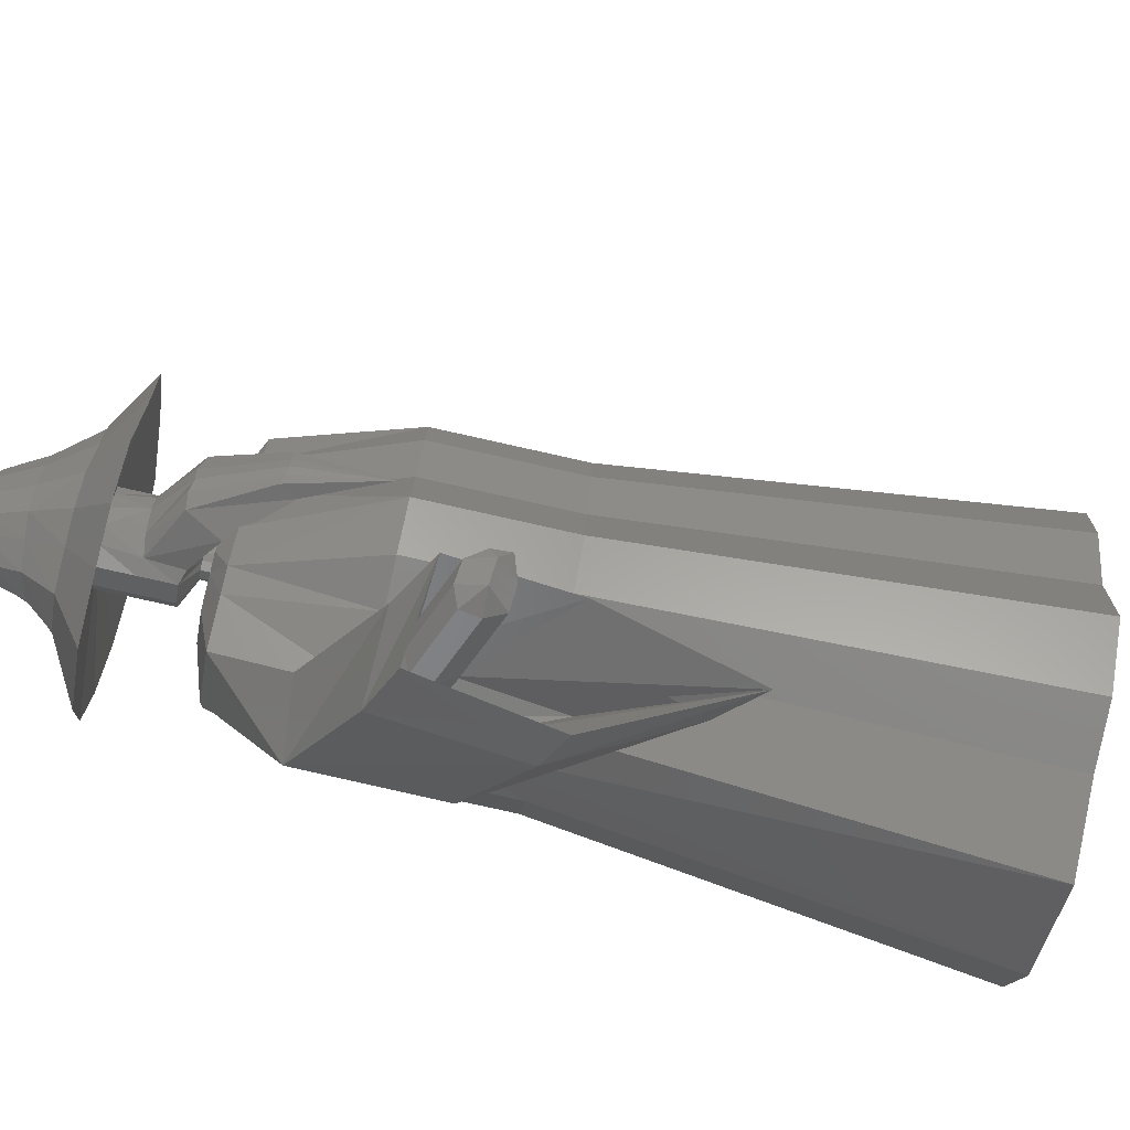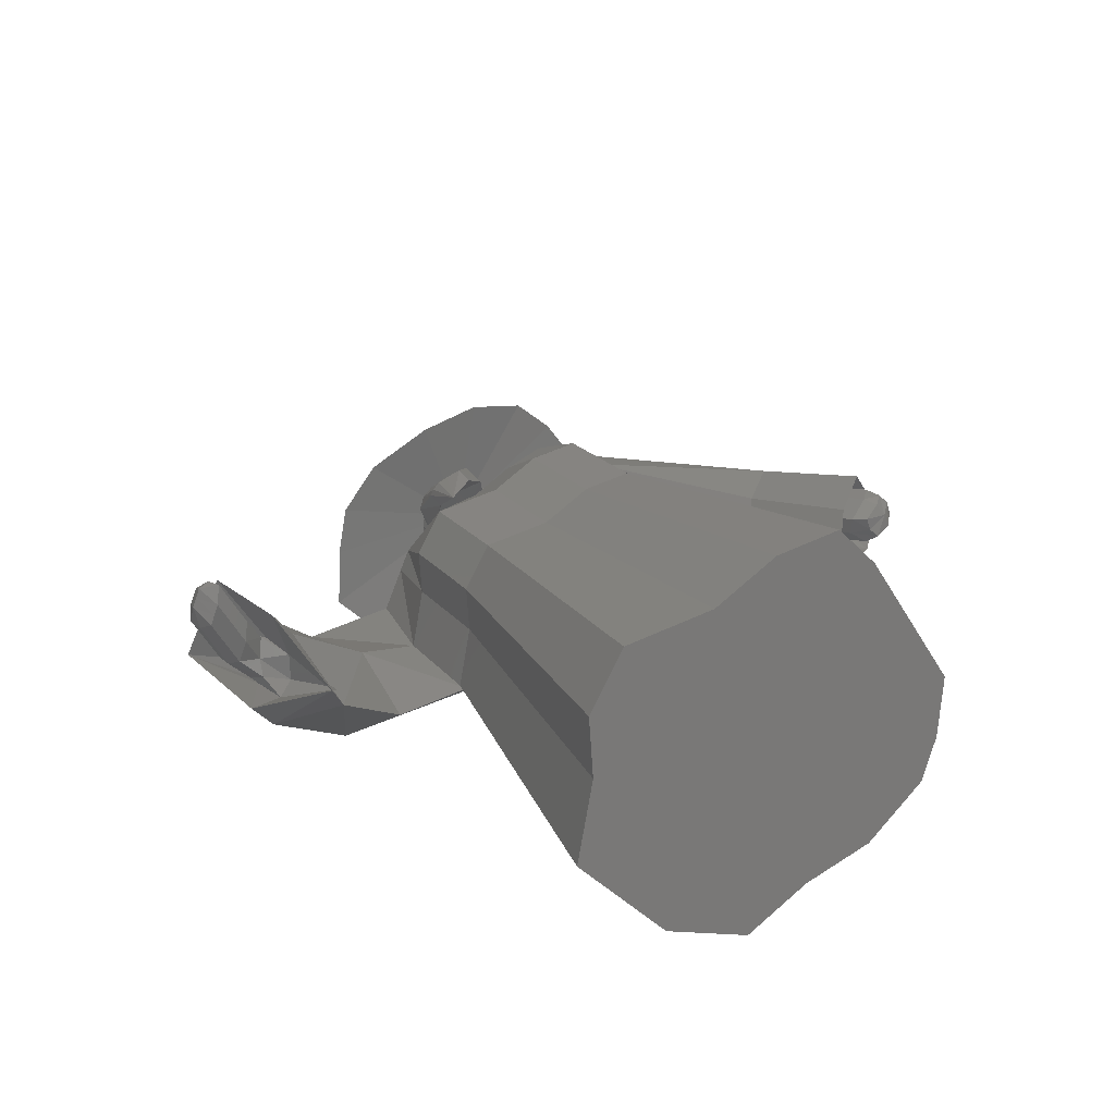
<metadata>
{"format":"stl","ext":"stl","renderer":"f3d","projection":"perspective","resolution":1024,"background":"white","views":[{"elev":51.4,"azim":-54.5,"up":"+Z"},{"elev":-57.1,"azim":50.4,"up":"+Y"}]}
</metadata>
<code>
# stl→obj: 368 verts, 732 faces
v -1.924 2.193 -17.22
v 3.325 5.023 -18.01
v 6.365 6.358 -16.82
v 13.9 7.762 -3.537
v 10.01 7.762 -14.33
v 14.51 7.329 0.5143
v 11.11 5.023 3.567
v 6.368 2.284 5.276
v 1.64 -0.9234 9.555
v -3.112 -3.195 8.695
v -6.375 -4.291 5.589
v -11.69 -6.462 2.607
v -12.32 -5.922 -2.053
v -12.94 -5.382 -6.713
v -6.154 -0.4557 -14.59
v -10.89 -3.195 -12.88
v -8.972 32.8 -8.561
v -11.22 31.81 -9.444
v -15.02 29.85 -9.353
v -18.24 27.75 -6.913
v -21.75 25.72 -5.647
v -23.27 24.1 -1.076
v -25.05 28.08 3.183
v -22.35 23.3 5.827
v -18.41 24.91 8.037
v -15.99 25.72 10.34
v -12.47 27.41 10.97
v -8.97 29.78 7.805
v -5.459 31.81 6.539
v -2.936 33.52 4.278
v -3.39 33.84 1.277
v -6.272 33.84 -6.715
v -4.831 33.84 -2.719
v -15.97 41.1 -7.732
v -13.72 42.08 -6.849
v -11.02 43.12 -5.002
v -19.37 39.31 -7.455
v -23.71 36.85 -6.192
v -26.5 35.01 -3.934
v -28.02 33.39 0.6371
v -31.85 22.53 10.22
v -24.91 18.69 9.665
v -26.29 25.78 12.99
v -27.1 32.59 7.54
v -23.16 34.2 9.749
v -20.74 35.01 12.05
v -17.22 36.69 12.69
v -13.72 39.07 9.517
v -10.21 41.1 8.251
v -7.685 42.8 5.99
v -8.139 43.12 2.99
v 0.9238 26.13 -4.774
v -15.58 51.22 -2.053
v -17.9 50.26 -3.3
v -23.3 47.63 -4.004
v -19.86 49.36 -3.841
v 1.906 30.23 -7.022
v -26.71 45.61 -2.501
v -29.51 43.78 -0.3624
v -36.38 30.96 12.19
v -31.13 42.3 3.19
v -31.17 17.33 17.35
v -22.64 11.9 16.32
v -32.28 33.26 14.52
v -25.19 20.59 20.22
v -30.69 41.57 8.371
v -27.46 43.04 9.351
v -25.83 43.78 9.825
v -22.96 45.32 9.428
v -19.4 47.5 7.506
v -16.19 49.36 6.347
v -13.63 50.92 4.971
v 3.114 30.23 -3.671
v -13.45 51.22 3.851
v 4.132 34.1 -4.484
v 7.705 17.19 -7.222
v -19.86 50 -0.4703
v -18.45 50.58 0.2904
v 3.24 34.1 -6.957
v -21.06 49.44 -0.8008
v -23.16 48.39 -0.8999
v 8.843 21.95 -9.828
v -25.24 47.16 0.0171
v -26.95 46.04 1.322
v -27.93 45.14 3.489
v -30.19 27.71 22.77
v -35.56 25.57 20.72
v -30.05 15.88 20.1
v -20.5 9.384 18.73
v -23.88 19.1 22.99
v -27.67 44.69 6.651
v -25.59 45.59 7.536
v -24.48 46.04 8.165
v -22.73 46.98 7.922
v -20.55 48.31 6.75
v -18.59 49.44 6.042
v -17.03 50.4 5.203
v -17.15 50.58 3.888
v 11.42 26.42 -6.886
v 10.24 21.95 -5.943
v 10.39 26.42 -9.752
v 4.335 22.9 -6.001
v -16.84 49.97 3.777
v -18.14 49.97 0.1791
v -19.55 49.39 -0.5817
v -20.75 48.84 -0.9121
v -22.85 47.79 -1.011
v -24.93 46.55 -0.09422
v 6.98 26.88 -8.469
v 5.818 25.42 -7.764
v -26.64 45.44 1.211
v -27.63 44.53 3.378
v -27.36 44.09 6.54
v -28.05 25.81 26.24
v -34.25 23.82 24.44
v -33.38 24.48 18.19
v -32.19 22.7 16.57
v -25.86 18.74 14.79
v -29.38 24.34 17.99
v -30.45 26.33 19.74
v -25.28 44.98 7.425
v -24.17 45.44 8.053
v -22.42 46.38 7.811
v -20.25 47.71 6.638
v -18.28 48.84 5.931
v -16.72 49.79 5.091
v 8.055 28.72 -7.297
v 8.023 28.66 -6.175
v 7.961 26.88 -5.75
v 6.603 25.42 -5.586
v 7.312 28.66 -8.148
v 5.534 25.61 -6.433
v -21.52 48.53 2.549
v -21.15 48.67 2.85
v -20.98 48.68 3.475
v -21.92 48.35 2.435
v -22.47 48.07 2.444
v -23.04 47.73 2.679
v -23.5 47.42 3.072
v 9.234 22.03 -9.292
v 10.4 23.48 -9.997
v -23.75 47.18 3.681
v -23.65 47.1 4.418
v -32.28 29 17.94
v -33.6 28.36 17.7
v -34.84 27.56 16.52
v -33.29 24.43 19.01
v -34.05 25.69 19.61
v -31.97 23.52 18.59
v -31.06 24 16.53
v -30.93 26.22 21.13
v -29.94 25.15 20.47
v -31.13 24.21 19.61
v -31.8 26.96 20.86
v -23.19 47.27 4.774
v -22.78 47.44 5.013
v -22.25 47.7 5.029
v -21.64 48.04 4.77
v -20.96 48.62 3.941
v -21.19 48.37 4.415
v 10.73 25.27 -9.676
v 11.47 25.33 -8.824
v 11.44 25.27 -7.703
v 11.38 23.48 -7.278
v 10.02 22.03 -7.114
v 8.95 22.22 -7.961
v -21.58 49.51 3.005
v -21.41 49.52 3.63
v -21.95 49.37 2.703
v -22.35 49.19 2.59
v -21.39 49.46 4.096
v -22.9 48.9 2.599
v -23.47 48.57 2.833
v -23.93 48.26 3.227
v -24.17 48.02 3.836
v 10.3 21.65 -9.49
v 11.2 22.71 -9.949
v -24.08 47.94 4.573
v -23.62 48.11 4.929
v -33.15 26.51 20.37
v -32.45 23.14 21.62
v -33.1 24.26 22.23
v -31.2 22.38 21.33
v -30.15 25.5 22.93
v -28.6 23.89 22.65
v -29.63 22.91 21.87
v -30.97 25.46 23.4
v -32.31 25.08 22.92
v -23.21 48.27 5.168
v -22.68 48.54 5.184
v -22.07 48.87 4.925
v -21.62 49.2 4.57
v 11.58 24.06 -9.86
v 12.08 24.08 -9.138
v 12.16 24.06 -8.258
v 11.91 22.71 -7.986
v 10.38 21.61 -8.559
v 10.91 21.65 -7.776
v -20.17 51.32 3.447
v -20.58 51.3 2.009
v -21.43 50.98 1.313
v -22.34 50.57 1.052
v -20.13 51.19 4.521
v -23.62 49.91 1.072
v -24.92 49.15 1.613
v -25.98 48.43 2.52
v -26.55 47.88 3.921
v 11.67 22.58 -9.026
v -26.34 47.68 5.621
v -25.57 47.57 6.345
v -31.32 22.42 23.59
v -30.07 21.65 23.3
v -31.18 24.36 24.89
v -31.97 23.53 24.2
v -28.5 22.19 23.84
v -27.47 23.16 24.62
v -28.35 24.12 25.16
v -29.84 24.73 25.37
v -23.11 49.07 7.028
v -24.32 48.46 6.99
v -21.7 49.84 6.431
v -20.67 50.6 5.613
v -22.93 55.89 2.855
v -22.52 55.91 4.294
v -22.48 55.78 5.368
v -23.78 55.57 2.16
v -24.69 55.16 1.898
v -25.96 54.5 1.919
v -23.02 55.19 6.459
v -21.84 52.89 6.035
v -27.27 53.74 2.459
v -28.33 53.02 3.367
v -28.9 52.47 4.768
v -27.51 49.97 6.043
v -28.68 52.27 6.467
v -26.6 50.01 6.804
v -22.71 47.35 9.15
v -23.93 45.9 8.666
v -30.02 21.58 25.85
v -28.77 20.82 25.56
v -27.98 21.08 25.84
v -29.88 23.52 27.16
v -29.21 23.71 27.4
v -30.67 22.7 26.46
v -27.2 21.35 26.11
v -26.17 22.32 26.88
v -27.05 23.29 27.43
v -28.54 23.9 27.64
v -20.54 48.34 8.613
v -21.66 47.68 9.101
v -18.83 49.2 7.395
v -19.31 50.76 8.774
v -14.94 59.03 2.864
v -16.33 58.95 -2.019
v -19.22 57.88 -4.38
v -14.79 58.59 6.51
v -22.3 56.47 -5.267
v -26.62 54.25 -5.197
v -21.16 49.99 9.878
v -22.83 52.12 7.365
v -24.04 54.43 7.278
v -20.1 54.01 12.99
v -16.62 56.59 10.21
v -31.04 51.64 -3.362
v -34.65 49.23 -0.2827
v -36.59 47.36 4.474
v -35.86 46.67 10.24
v -27.63 52.66 7.287
v -24.14 48.37 10.09
v -26.67 53.05 7.837
v -25.49 50.75 7.412
v -19.33 43.06 10.97
v -19.96 43.05 10.76
v -28.97 21.93 27.33
v -28.24 22.16 27.58
v -27.52 22.39 27.84
v -17.81 43.75 10.59
v -18.6 43.29 10.93
v -17.01 44.32 10.01
v -17.28 45.42 10.91
v -18.25 44.9 11.47
v -20.07 58.99 4.017
v -19.98 58.72 6.216
v -20.91 58.94 1.072
v -22.65 58.3 -0.3521
v -21.09 57.52 8.45
v -24.51 57.44 -0.8871
v -27.11 56.1 -0.8453
v -29.78 54.53 0.2615
v -18.92 44.4 11.84
v -22.12 49.28 10.4
v -24.05 51.35 8.073
v -25.46 53.66 7.875
v -24.9 51.37 15.02
v -23.18 55.96 10.12
v -31.96 53.08 2.119
v -32.69 51.54 8.466
v -33.13 51.95 4.988
v -30.52 52.34 10.14
v -32.26 48 13.02
v -20.28 44.17 11.67
v -23.17 48.95 10.45
v -29.01 49.32 14.89
v -16.26 38.43 12.03
v -23.12 60.18 4.288
v -23.15 60.17 5.861
v -24.02 59.47 7.483
v -23.56 59.88 2.182
v -24.71 59.25 1.154
v -25.97 58.54 0.763
v -27.78 57.52 0.7846
v -29.68 56.42 1.572
v -19.65 44.17 11.88
v -26.08 54.37 11.35
v -28.56 53.13 11.27
v -25.54 58.44 8.695
v -31.28 55.47 2.9
v -32.06 54.88 7.461
v -32.22 54.87 4.959
v -30.63 55.65 8.674
v -29.32 56.37 9.489
v -25.33 61.96 5.437
v -25.14 61.71 4.192
v -26.16 61.61 6.765
v -25.27 61.09 2.534
v -26.05 60.34 1.723
v -27 59.62 1.419
v -28.41 58.68 1.448
v -29.97 57.8 2.089
v -27.61 57.33 9.554
v -27.47 60.88 7.764
v -31.35 57.15 3.16
v -32.29 56.95 4.809
v -32.43 57.38 6.805
v -31.44 58.3 7.765
v -30.5 59.09 8.407
v -27.26 62.53 6.195
v -26.46 62.73 5.067
v -26.2 62.39 4.041
v -26.18 61.68 2.684
v -26.78 60.91 2.029
v -27.56 60.22 1.795
v -28.76 59.34 1.843
v -30.13 58.58 2.401
v -29.17 59.99 8.449
v -28.44 61.95 7.056
v -31.38 58.07 3.31
v -32.31 58.03 4.69
v -32.58 58.6 6.342
v -31.81 59.54 7.117
v -31.07 60.34 7.632
v -30.04 64.01 4.259
v -29.59 64.05 3.698
v -29.41 63.81 3.207
v -29.32 63.35 2.561
v -29.59 62.89 2.255
v -29.96 62.5 2.152
v -30.56 62.02 2.19
v -31.26 61.63 2.474
v -29.94 61.18 7.644
v -30.67 63.74 4.694
v -31.93 61.41 2.926
v -32.46 61.46 3.599
v -32.68 61.86 4.396
v -32.34 62.42 4.759
v -32 62.88 4.997
v -33.97 66.2 0.5038
v -31.44 63.34 4.99
f 1 2 3
f 4 1 5
f 5 1 3
f 6 1 4
f 7 1 6
f 8 1 7
f 9 1 8
f 10 1 9
f 11 1 10
f 12 1 11
f 13 1 12
f 14 1 13
f 15 1 14
f 16 15 14
f 2 17 3
f 2 18 17
f 2 19 18
f 1 19 2
f 1 20 19
f 1 15 20
f 21 20 16
f 16 20 15
f 16 14 21
f 21 14 22
f 14 23 22
f 14 13 23
f 13 12 23
f 23 12 24
f 24 12 25
f 12 11 25
f 25 11 26
f 11 10 26
f 26 10 9
f 26 9 27
f 28 27 9
f 28 9 8
f 28 8 7
f 29 28 7
f 29 7 6
f 30 29 6
f 4 30 6
f 31 30 4
f 5 32 33
f 4 5 31
f 31 5 33
f 3 32 5
f 3 17 32
f 34 35 18
f 18 35 17
f 35 36 17
f 17 36 32
f 37 34 18
f 19 37 18
f 19 38 37
f 19 20 38
f 38 20 21
f 38 21 39
f 22 40 21
f 21 40 39
f 22 23 40
f 40 23 41
f 23 42 41
f 23 43 42
f 23 44 43
f 23 24 44
f 24 25 45
f 44 24 45
f 25 26 46
f 45 25 46
f 26 27 47
f 46 26 47
f 28 48 47
f 27 28 47
f 28 29 49
f 48 28 49
f 30 50 49
f 29 30 49
f 31 51 50
f 30 31 50
f 33 51 31
f 33 52 51
f 36 52 33
f 32 36 33
f 35 53 36
f 35 54 53
f 34 54 35
f 34 55 56
f 37 55 34
f 34 56 54
f 36 57 52
f 36 53 57
f 37 58 55
f 38 58 37
f 38 39 58
f 39 40 59
f 39 59 58
f 40 60 61
f 40 41 60
f 59 40 61
f 41 62 60
f 41 63 62
f 41 42 63
f 42 43 63
f 64 65 43
f 44 64 43
f 43 65 63
f 66 64 44
f 66 44 67
f 44 45 67
f 67 45 68
f 68 45 46
f 68 46 47
f 68 47 69
f 70 69 47
f 70 47 48
f 70 48 49
f 71 70 49
f 71 49 50
f 72 71 50
f 51 72 50
f 52 73 51
f 74 72 51
f 75 74 51
f 75 51 73
f 57 76 52
f 76 73 52
f 53 77 78
f 54 77 53
f 53 79 57
f 74 75 53
f 53 75 79
f 53 78 74
f 54 80 77
f 56 80 54
f 55 80 56
f 55 58 81
f 55 81 80
f 82 57 79
f 82 76 57
f 58 83 81
f 58 84 83
f 58 59 84
f 59 85 84
f 59 61 85
f 61 66 85
f 61 60 66
f 60 86 64
f 60 87 86
f 60 62 87
f 66 60 64
f 62 88 87
f 62 89 88
f 62 63 89
f 63 65 89
f 64 86 65
f 65 86 90
f 65 90 89
f 91 66 67
f 85 66 91
f 92 67 68
f 91 67 92
f 93 68 94
f 94 68 69
f 92 68 93
f 94 69 70
f 95 70 71
f 96 95 71
f 95 94 70
f 97 96 71
f 97 71 72
f 98 97 72
f 98 72 74
f 75 73 99
f 99 73 100
f 76 100 73
f 78 98 74
f 79 75 101
f 101 75 99
f 76 102 100
f 82 102 76
f 103 98 104
f 104 98 78
f 105 104 78
f 77 105 78
f 106 105 77
f 80 106 77
f 82 79 101
f 107 106 80
f 81 107 80
f 107 81 83
f 108 107 83
f 82 109 110
f 82 101 109
f 82 110 102
f 108 83 84
f 111 108 84
f 111 84 85
f 112 111 85
f 112 85 91
f 113 112 91
f 86 114 90
f 87 114 86
f 87 115 114
f 87 88 115
f 116 115 88
f 117 116 88
f 117 88 89
f 117 89 118
f 118 89 119
f 119 89 90
f 119 90 120
f 120 90 114
f 91 92 113
f 113 92 121
f 92 93 121
f 121 93 122
f 93 94 122
f 122 94 123
f 123 94 124
f 124 94 95
f 95 96 124
f 124 96 125
f 125 96 126
f 126 96 97
f 126 97 103
f 103 97 98
f 127 99 128
f 128 99 129
f 129 99 100
f 101 99 127
f 130 129 100
f 102 130 100
f 101 127 131
f 101 131 109
f 102 132 130
f 110 132 102
f 104 133 134
f 105 133 104
f 104 134 103
f 135 126 103
f 134 135 103
f 105 136 133
f 106 136 105
f 107 136 106
f 107 108 137
f 107 137 136
f 108 138 137
f 108 139 138
f 108 111 139
f 140 110 109
f 140 132 110
f 141 109 131
f 141 140 109
f 111 142 139
f 111 112 142
f 112 113 142
f 143 113 121
f 142 113 143
f 144 120 114
f 145 144 114
f 145 114 115
f 146 145 115
f 146 115 116
f 117 147 116
f 146 116 148
f 116 147 148
f 117 149 147
f 117 150 149
f 117 118 150
f 150 118 119
f 119 151 152
f 119 120 151
f 150 119 153
f 119 152 153
f 120 154 151
f 144 154 120
f 155 121 122
f 143 121 155
f 156 122 157
f 157 122 123
f 155 122 156
f 157 123 124
f 158 124 125
f 158 157 124
f 159 160 125
f 159 125 126
f 160 158 125
f 135 159 126
f 161 131 127
f 161 127 162
f 162 127 128
f 163 128 129
f 162 128 163
f 163 129 164
f 130 164 129
f 165 164 130
f 166 165 130
f 166 130 132
f 141 131 161
f 140 166 132
f 134 167 168
f 135 134 168
f 169 167 133
f 133 167 134
f 170 169 136
f 136 169 133
f 135 168 171
f 159 135 171
f 172 170 137
f 137 170 136
f 138 173 137
f 137 173 172
f 139 174 138
f 138 174 173
f 142 175 139
f 139 175 174
f 140 176 166
f 141 176 140
f 141 177 176
f 141 161 177
f 143 178 142
f 142 178 175
f 143 155 179
f 178 143 179
f 144 180 154
f 145 180 144
f 145 148 180
f 146 148 145
f 147 149 181
f 147 182 148
f 147 181 182
f 148 182 180
f 149 183 181
f 149 153 183
f 150 153 149
f 152 184 185
f 152 151 184
f 153 152 186
f 152 185 186
f 151 187 184
f 154 187 151
f 153 186 183
f 154 188 187
f 180 188 154
f 155 156 189
f 179 155 189
f 156 157 190
f 189 156 190
f 158 191 190
f 157 158 190
f 160 192 191
f 158 160 191
f 159 171 192
f 160 159 192
f 161 162 193
f 177 161 193
f 194 162 163
f 193 162 194
f 194 163 195
f 195 163 164
f 196 164 165
f 195 164 196
f 197 198 165
f 197 165 166
f 198 196 165
f 176 197 166
f 168 199 171
f 200 199 168
f 200 168 167
f 201 200 167
f 201 167 169
f 202 201 169
f 202 169 170
f 202 170 172
f 199 203 171
f 171 203 192
f 204 172 173
f 204 202 172
f 204 173 205
f 205 173 206
f 206 173 174
f 206 174 207
f 207 174 175
f 207 175 178
f 176 208 197
f 177 208 176
f 177 194 208
f 177 193 194
f 178 179 209
f 207 178 209
f 179 189 210
f 209 179 210
f 180 182 188
f 181 211 182
f 181 212 211
f 181 183 212
f 182 213 188
f 182 214 213
f 182 211 214
f 183 215 212
f 183 186 215
f 186 185 216
f 184 216 185
f 184 217 216
f 184 187 217
f 186 216 215
f 187 218 217
f 188 218 187
f 188 213 218
f 189 219 220
f 189 190 219
f 189 220 210
f 191 219 190
f 192 221 191
f 191 221 219
f 192 203 222
f 192 222 221
f 208 194 195
f 208 195 196
f 208 196 198
f 197 208 198
f 200 223 224
f 199 200 224
f 199 224 225
f 203 199 225
f 226 223 201
f 201 223 200
f 227 226 202
f 202 226 201
f 228 227 204
f 204 227 202
f 203 225 229
f 222 203 230
f 230 203 229
f 205 231 204
f 204 231 228
f 206 232 205
f 205 232 231
f 207 233 206
f 206 233 232
f 209 234 207
f 207 234 235
f 207 235 233
f 209 236 234
f 209 210 236
f 210 237 238
f 210 220 237
f 210 238 236
f 211 239 214
f 211 240 239
f 211 212 240
f 212 241 240
f 212 215 241
f 213 242 243
f 244 242 214
f 214 242 213
f 213 243 218
f 214 239 244
f 215 245 241
f 215 246 245
f 215 216 246
f 216 217 246
f 217 247 246
f 218 247 217
f 218 243 248
f 218 248 247
f 220 219 237
f 219 249 250
f 221 249 219
f 219 250 237
f 221 251 249
f 222 251 221
f 222 252 251
f 222 230 252
f 224 253 225
f 254 253 224
f 254 224 223
f 255 254 223
f 255 223 226
f 225 256 229
f 225 253 256
f 257 255 226
f 257 226 227
f 257 227 228
f 258 257 228
f 258 228 231
f 230 259 252
f 230 260 259
f 230 261 260
f 230 229 261
f 229 262 261
f 229 263 262
f 229 256 263
f 258 231 264
f 264 231 265
f 265 231 232
f 265 232 266
f 266 232 233
f 266 233 235
f 266 235 267
f 235 268 267
f 234 268 235
f 234 236 268
f 236 238 269
f 236 270 268
f 236 271 270
f 236 269 271
f 238 272 273
f 238 237 272
f 238 273 269
f 237 250 272
f 239 240 274
f 239 274 244
f 240 241 274
f 241 275 274
f 241 245 275
f 242 275 243
f 243 276 248
f 243 275 276
f 242 274 275
f 244 274 242
f 245 246 276
f 245 276 275
f 246 247 276
f 248 276 247
f 250 277 278
f 249 277 250
f 250 278 272
f 249 279 277
f 251 279 249
f 251 280 279
f 251 252 280
f 252 281 280
f 252 259 281
f 254 282 253
f 253 283 256
f 282 283 253
f 254 284 282
f 255 284 254
f 257 285 255
f 255 285 284
f 286 263 256
f 283 286 256
f 257 287 285
f 257 288 287
f 258 288 257
f 258 289 288
f 258 264 289
f 259 290 281
f 259 291 290
f 260 291 259
f 260 292 291
f 261 292 260
f 261 293 292
f 261 294 293
f 261 262 294
f 295 294 262
f 286 295 262
f 286 262 263
f 264 265 289
f 265 296 289
f 265 266 296
f 266 297 298
f 266 267 297
f 296 266 298
f 297 267 299
f 267 300 299
f 267 268 300
f 268 270 300
f 269 273 301
f 271 269 302
f 269 301 302
f 270 303 300
f 270 294 303
f 270 293 294
f 270 292 293
f 271 292 270
f 271 291 292
f 271 302 291
f 273 272 304
f 273 304 301
f 272 278 304
f 277 304 278
f 279 304 277
f 279 280 304
f 280 281 304
f 281 290 304
f 284 305 282
f 282 306 283
f 305 306 282
f 307 286 283
f 306 307 283
f 284 308 305
f 285 308 284
f 287 309 285
f 285 309 308
f 307 295 286
f 287 310 309
f 287 311 310
f 288 311 287
f 288 312 311
f 288 289 312
f 289 296 312
f 313 304 290
f 302 313 290
f 302 290 291
f 295 314 294
f 315 303 294
f 315 294 314
f 316 314 295
f 307 316 295
f 296 317 312
f 296 298 317
f 298 318 319
f 298 297 318
f 317 298 319
f 318 297 320
f 297 299 320
f 320 299 321
f 321 299 315
f 299 300 315
f 315 300 303
f 302 301 313
f 301 304 313
f 305 322 306
f 323 322 305
f 308 323 305
f 324 307 306
f 322 324 306
f 324 316 307
f 325 323 308
f 309 325 308
f 309 326 325
f 310 326 309
f 310 327 326
f 328 327 310
f 311 328 310
f 311 329 328
f 311 312 329
f 312 317 329
f 316 330 314
f 321 315 314
f 321 314 330
f 331 330 316
f 324 331 316
f 329 317 332
f 317 319 332
f 332 319 333
f 333 319 334
f 319 318 334
f 334 318 335
f 318 320 335
f 335 320 336
f 336 320 321
f 336 321 330
f 322 337 324
f 338 337 322
f 323 338 322
f 325 339 323
f 339 338 323
f 337 331 324
f 340 339 325
f 326 340 325
f 327 341 326
f 326 341 340
f 327 342 341
f 343 342 327
f 328 343 327
f 328 344 343
f 328 329 344
f 329 332 344
f 336 330 345
f 331 345 330
f 346 345 331
f 337 346 331
f 344 332 347
f 332 333 347
f 348 333 349
f 333 334 349
f 347 333 348
f 349 334 350
f 334 335 350
f 350 335 351
f 335 336 351
f 351 336 345
f 352 346 337
f 352 337 338
f 353 352 338
f 353 338 339
f 354 339 340
f 354 353 339
f 355 354 340
f 355 340 341
f 356 341 342
f 356 355 341
f 357 356 342
f 358 357 342
f 358 342 343
f 358 343 359
f 359 343 344
f 359 344 347
f 346 360 345
f 351 345 360
f 361 360 346
f 352 361 346
f 359 347 362
f 362 347 348
f 363 348 364
f 364 348 349
f 362 348 363
f 364 349 365
f 365 349 350
f 365 350 366
f 366 350 351
f 366 351 360
f 367 361 352
f 367 352 353
f 367 353 354
f 367 354 355
f 367 355 356
f 367 356 357
f 367 357 358
f 367 358 359
f 367 359 362
f 361 368 360
f 366 360 368
f 367 368 361
f 367 362 363
f 367 363 364
f 367 364 365
f 367 365 366
f 367 366 368

</code>
